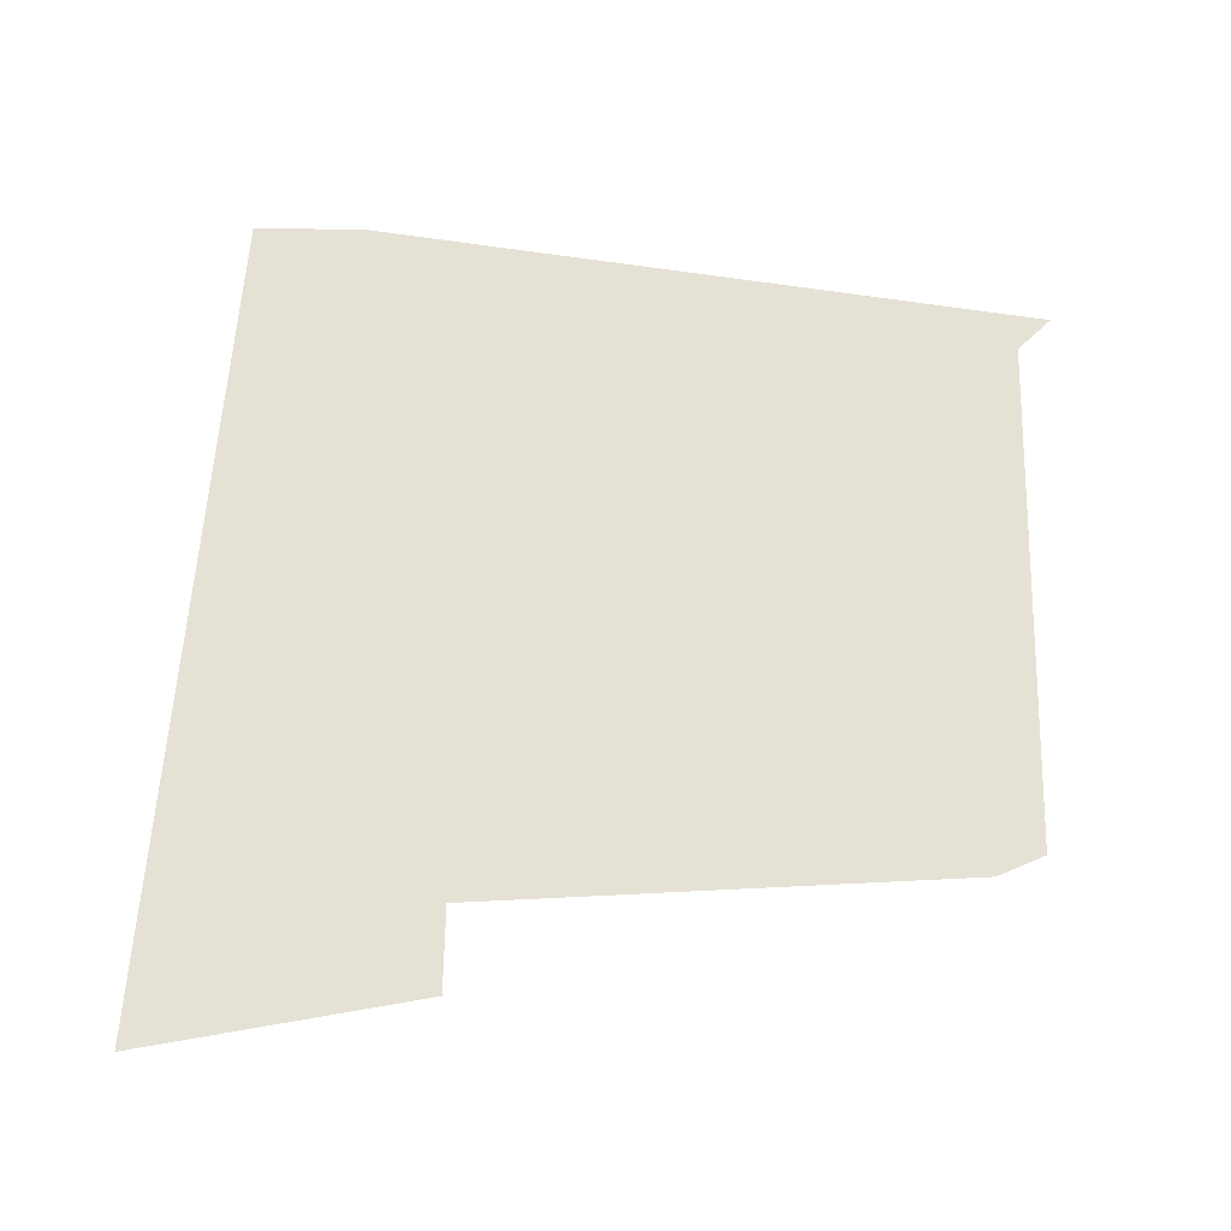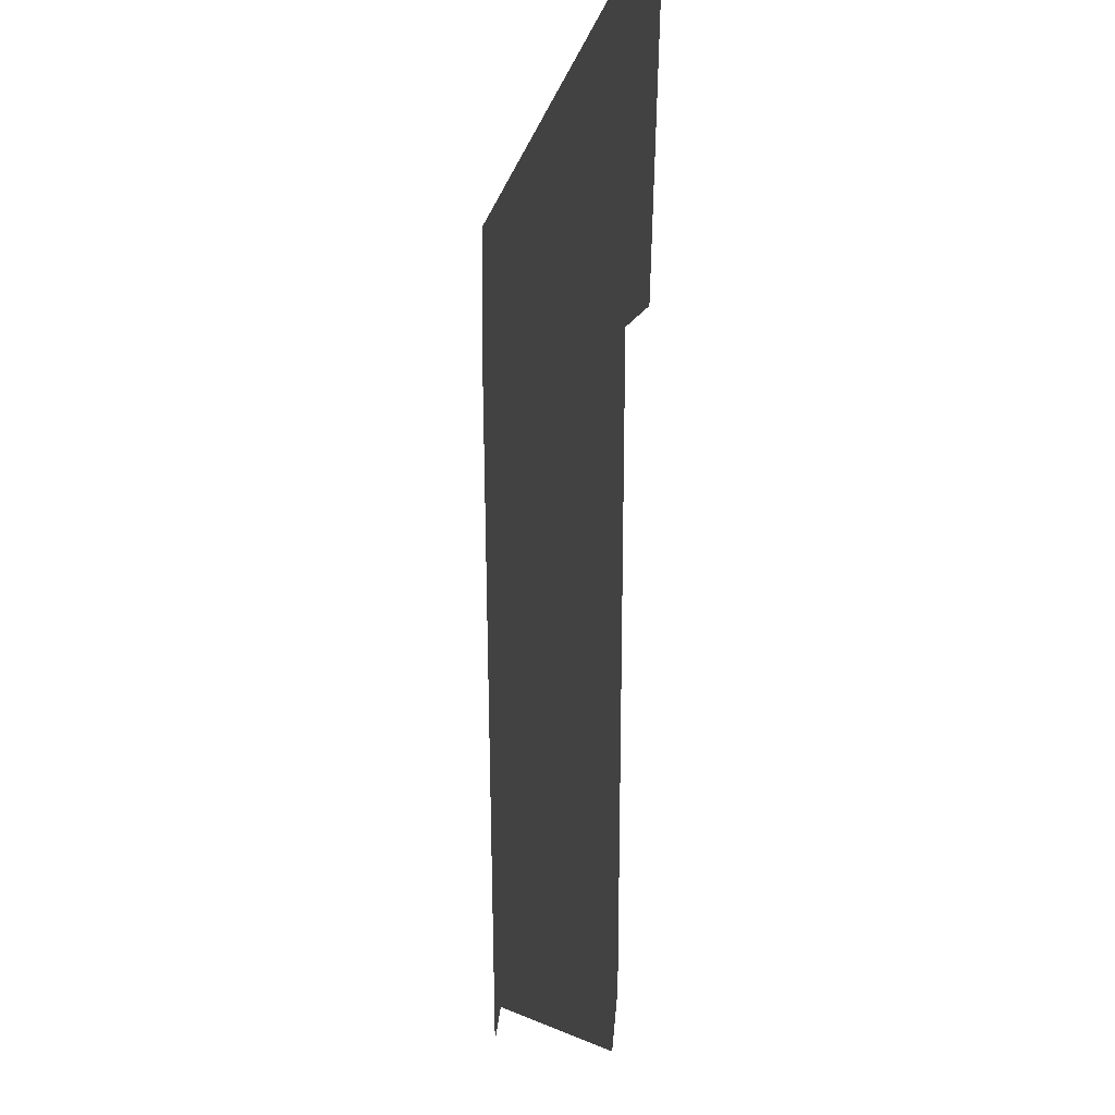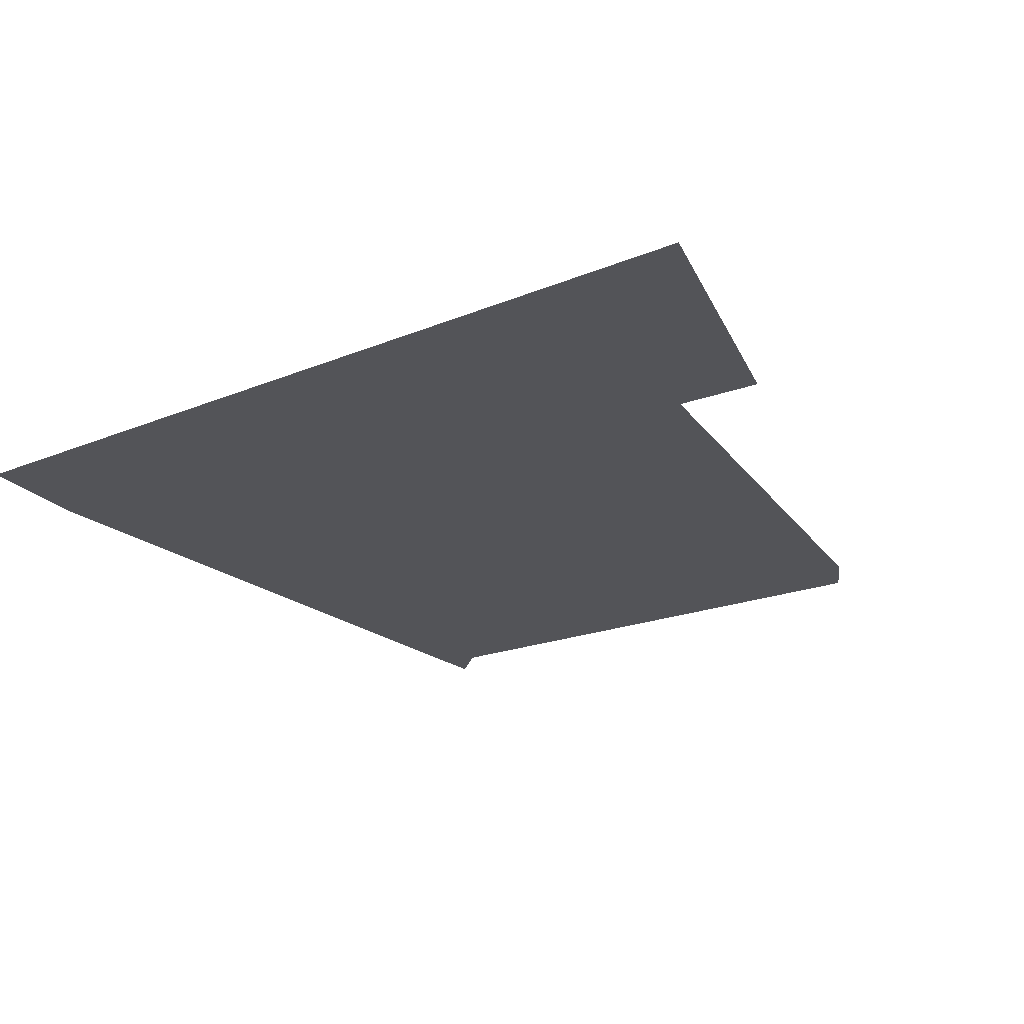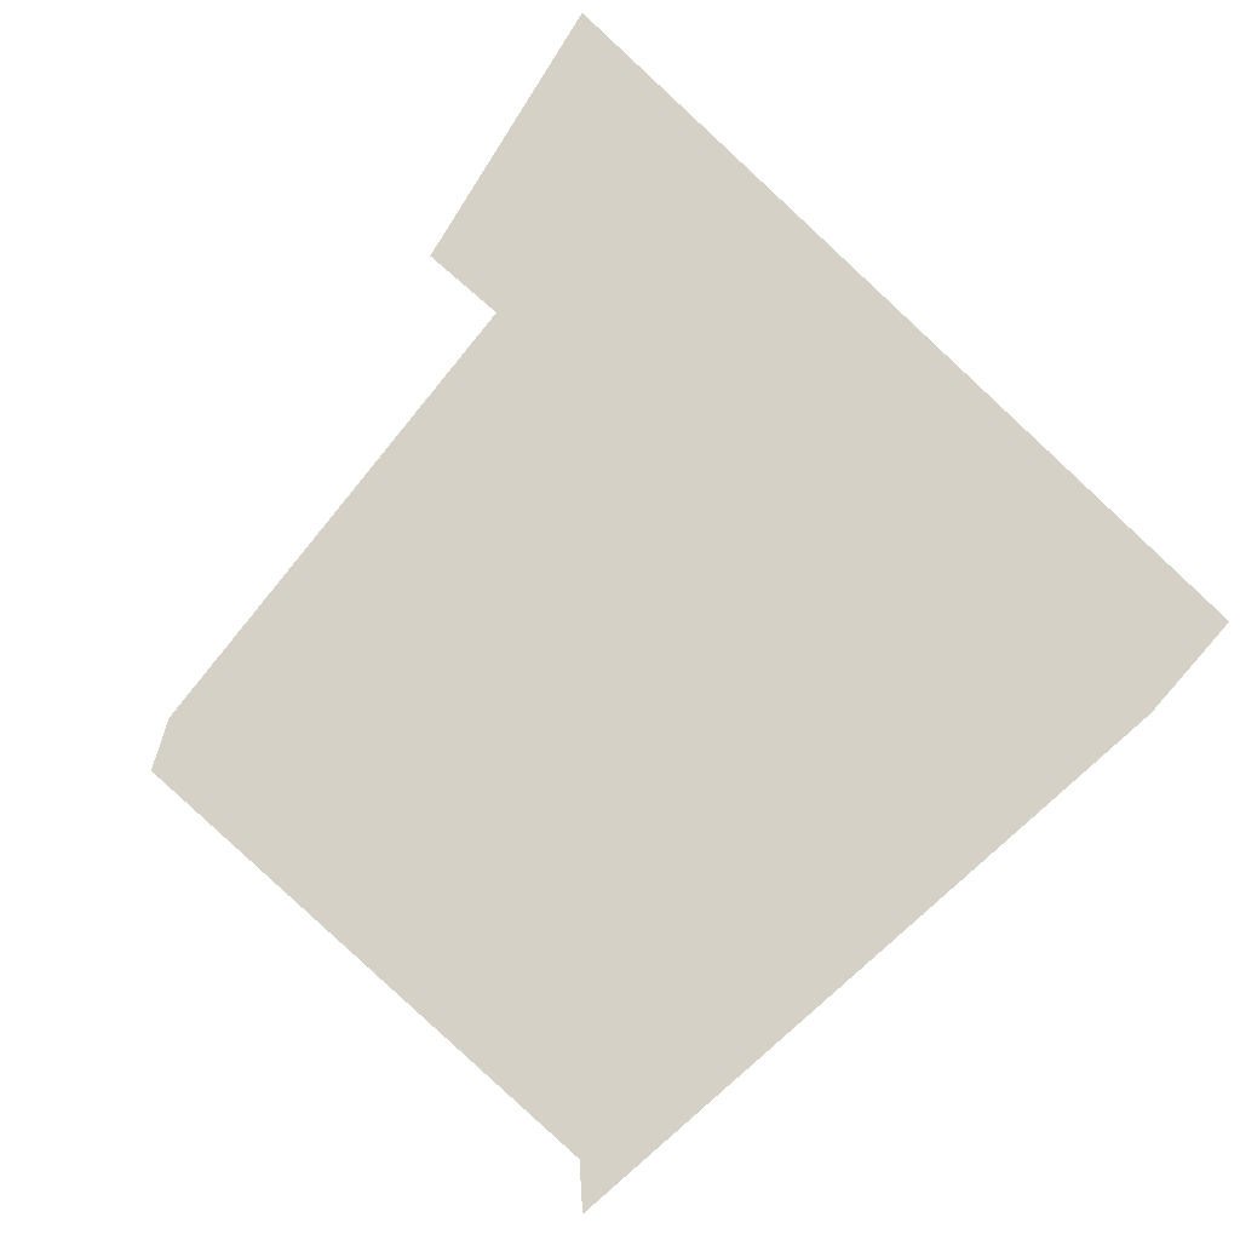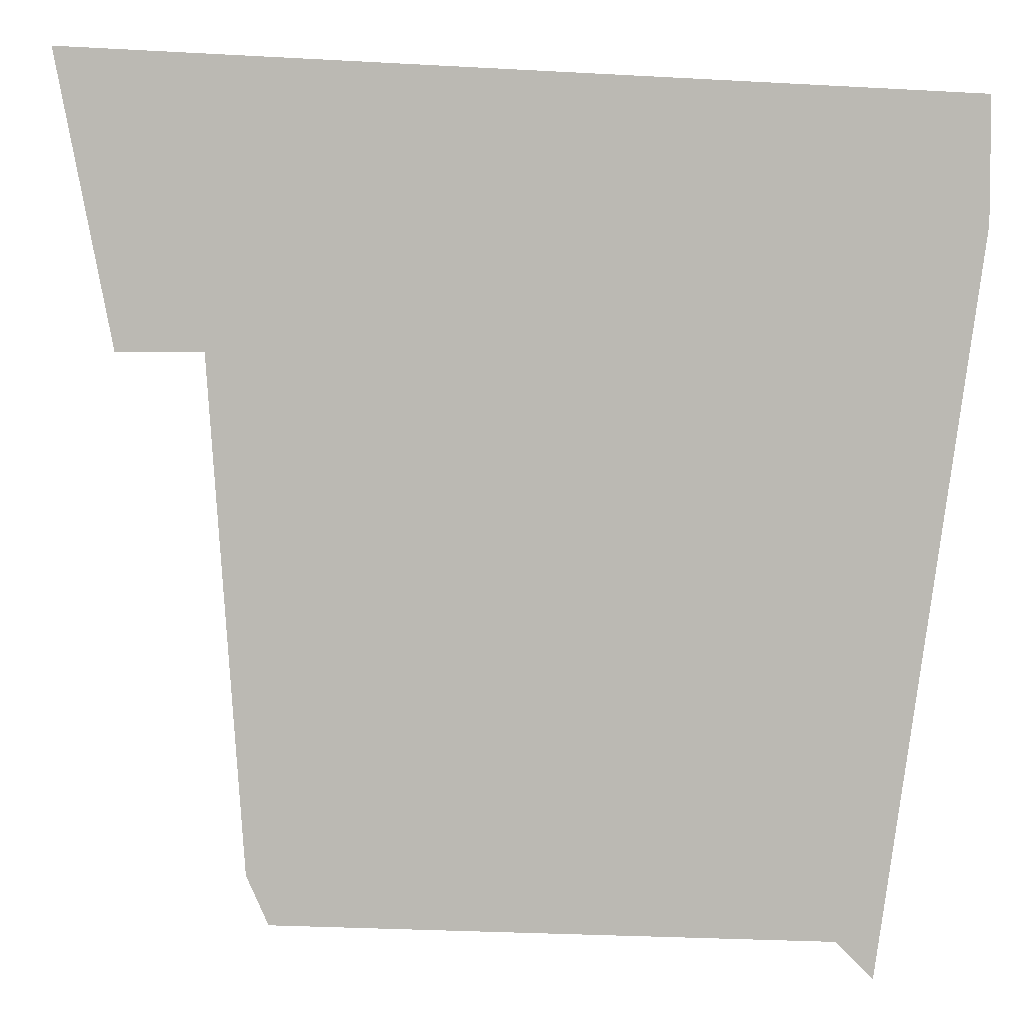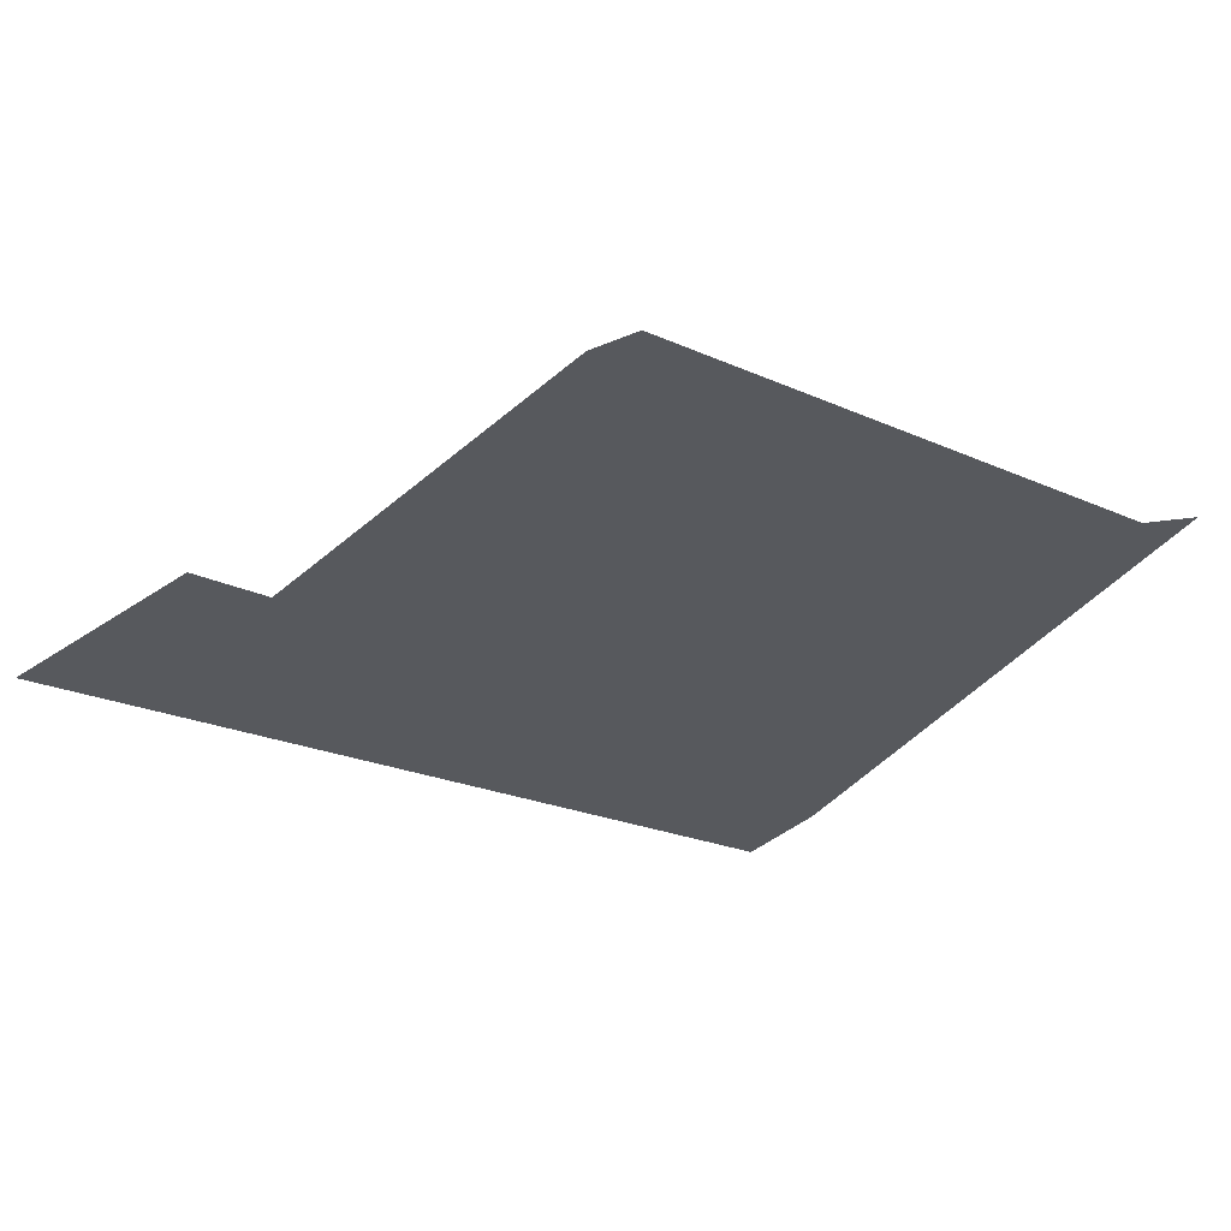
<metadata>
{"format":"obj","ext":"obj","renderer":"f3d","projection":"perspective","resolution":1024,"background":"white","views":[{"elev":64.9,"azim":91.1,"up":"+Y"},{"elev":-5.6,"azim":79.8,"up":"+Z"},{"elev":-23.6,"azim":31.1,"up":"+Y"},{"elev":79.7,"azim":-138.5,"up":"+Y"},{"elev":5.1,"azim":-173.4,"up":"+Z"},{"elev":-29.3,"azim":147.0,"up":"+Y"}]}
</metadata>
<code>
v 0.15 0 0.17
v 0.15 0 0.075
v 0.775 0 0.075
v 0.775 0 0.17
v 0.795 0 0.155
v 0.775 0 0.17
v 0.775 0 0.075
v 0.795 0 0.095
v 0.15 0 0.28
v 0.15 0 0.205
v 0.77 0 0.205
v 0.77 0 0.28
v 0.15 0 0.41
v 0.15 0 0.315
v 0.775 0 0.315
v 0.775 0 0.41
v 0.795 0 0.395
v 0.775 0 0.41
v 0.775 0 0.315
v 0.795 0 0.335
v 0.15 0 0.52
v 0.15 0 0.445
v 0.77 0 0.445
v 0.77 0 0.52
v 0.15 0 0.65
v 0.15 0 0.555
v 0.775 0 0.555
v 0.775 0 0.65
v 0.795 0 0.635
v 0.775 0 0.65
v 0.775 0 0.555
v 0.795 0 0.575
v 0.15 0 0.555
v 0.15 0 0.52
v 0.77 0 0.52
v 0.775 0 0.555
v 0.15 0 0.445
v 0.15 0 0.41
v 0.775 0 0.41
v 0.77 0 0.445
v 0.15 0 0.315
v 0.15 0 0.28
v 0.77 0 0.28
v 0.775 0 0.315
v 0.15 0 0.205
v 0.15 0 0.17
v 0.775 0 0.17
v 0.77 0 0.205
v 0.795 0 0.575
v 0.775 0 0.555
v 0.77 0 0.52
v 0.77 0 0.445
v 0.77 0 0.445
v 0.775 0 0.41
v 0.795 0 0.395
v 0.795 0 0.575
v 0.795 0 0.335
v 0.775 0 0.315
v 0.77 0 0.28
v 0.77 0 0.205
v 0.77 0 0.205
v 0.775 0 0.17
v 0.795 0 0.155
v 0.795 0 0.335
v 0.15 0 0.075
v 0.15 0 0.04
v 0.77 0 0.04
v 0.775 0 0.075
v 0.795 0 0.095
v 0.775 0 0.075
v 0.77 0 0.04
v 0.15 0 0.77
v 0.15 0 0.685
v 0.76 0 0.685
v 0.475 0 0.75
v 0.15 0 0.685
v 0.15 0 0.65
v 0.775 0 0.65
v 0.76 0 0.685
v 0.76 0 0.685
v 0.775 0 0.65
v 0.795 0 0.635
v 0.835 0 0.67
v 0.705 0 0.725
v 0.475 0 0.75
v 0.76 0 0.685
v 0.73 0 0.72
v 0.73 0 0.72
v 0.76 0 0.685
v 0.75 0 0.705
v 0.885 0 0.745
v 0.9 0 0.67
v 0.935 0 0.67
v 0.915 0 0.755
v 0.845 0 0.805
v 0.885 0 0.745
v 0.915 0 0.755
v 0.87 0 0.83
v 0.785 0 0.845
v 0.845 0 0.805
v 0.87 0 0.83
v 0.795 0 0.875
v 0.705 0 0.86
v 0.785 0 0.845
v 0.795 0 0.875
v 0.705 0 0.895
v 0.83 0 0.715
v 0.835 0 0.67
v 0.9 0 0.67
v 0.885 0 0.745
v 0.8 0 0.755
v 0.83 0 0.715
v 0.885 0 0.745
v 0.845 0 0.805
v 0.785 0 0.845
v 0.76 0 0.785
v 0.8 0 0.755
v 0.845 0 0.805
v 0.705 0 0.86
v 0.705 0 0.795
v 0.76 0 0.785
v 0.785 0 0.845
v 0.705 0 0.795
v 0.705 0 0.725
v 0.73 0 0.72
v 0.76 0 0.785
v 0.76 0 0.785
v 0.73 0 0.72
v 0.75 0 0.705
v 0.8 0 0.755
v 0.8 0 0.755
v 0.75 0 0.705
v 0.76 0 0.685
v 0.83 0 0.715
v 0.83 0 0.715
v 0.76 0 0.685
v 0.835 0 0.67
v 0.11 0 0.765
v 0.1 0 0.79
v 0.08 0 0.805
v 0.11 0 0
v 0.475 0 0.75
v 0.705 0 0.725
v 0.705 0 0.795
v 0.49 0 0.815
v 0.475 0 0.75
v 0.49 0 0.815
v 0.26 0 0.835
v 0.15 0 0.77
v 0.1 0 0.79
v 0.15 0 0.77
v 0.26 0 0.835
v 0.08 0 0.805
v 0.08 0 0.805
v 0.26 0 0.835
v 0 0 0.84
v 0 0 0.805
v 0.495 0 0.88
v 0.705 0 0.86
v 0.705 0 0.895
v 0.505 0 0.915
v 0.26 0 0.895
v 0.495 0 0.88
v 0.505 0 0.915
v 0.275 0 0.93
v 0 0 0.905
v 0.26 0 0.895
v 0.275 0 0.93
v 0 0 0.94
v 0.26 0 0.895
v 0 0 0.905
v 0 0 0.84
v 0.26 0 0.835
v 0.495 0 0.88
v 0.26 0 0.895
v 0.26 0 0.835
v 0.49 0 0.815
v 0.705 0 0.86
v 0.495 0 0.88
v 0.49 0 0.815
v 0.705 0 0.795
v 0.15 0 0.77
v 0.1 0 0.79
v 0.11 0 0.765
v 0.15 0 0.685
v 0.11 0 0.765
v 0.15 0 0.65
v 0.15 0 0.685
v 0.11 0 0.765
v 0.15 0 0.555
v 0.15 0 0.65
v 0.11 0 0.765
v 0.15 0 0.52
v 0.15 0 0.555
v 0.11 0 0.765
v 0.15 0 0.445
v 0.15 0 0.52
v 0.11 0 0.765
v 0.15 0 0.41
v 0.15 0 0.445
v 0.15 0 0.315
v 0.15 0 0.41
v 0.11 0 0.765
v 0.11 0 0
v 0.835 0 0.67
v 0.795 0 0.635
v 0.795 0 0.575
v 0.835 0 0.67
v 0.795 0 0.575
v 0.795 0 0.395
v 0.835 0 0.67
v 0.795 0 0.395
v 0.795 0 0.335
v 0.835 0 0.67
v 0.795 0 0.335
v 0.795 0 0.155
v 0.835 0 0.67
v 0.795 0 0.155
v 0.795 0 0.095
v 0.08 0 0.805
v 0 0 0.805
v 0.11 0 0
v 0.15 0 0.075
v 0.11 0 0
v 0.15 0 0.04
v 0.15 0 0.17
v 0.11 0 0
v 0.15 0 0.075
v 0.15 0 0.205
v 0.11 0 0
v 0.15 0 0.17
v 0.15 0 0.28
v 0.11 0 0
v 0.15 0 0.205
v 0.15 0 0.315
v 0.11 0 0
v 0.15 0 0.28
v 1 0 1
v 0 0 0.94
v 0.275 0 0.93
v 1 0 1
v 0.275 0 0.93
v 0.505 0 0.915
v 1 0 1
v 0.505 0 0.915
v 0.705 0 0.895
v 1 0 1
v 0.705 0 0.895
v 0.795 0 0.875
v 1 0 1
v 0.795 0 0.875
v 0.87 0 0.83
v 1 0 1
v 0.87 0 0.83
v 0.915 0 0.755
v 1 0 1
v 0.915 0 0.755
v 0.935 0 0.67
g mesh6995164
f 1 2 3
f 3 4 1
f 5 6 7
f 7 8 5
f 9 10 11
f 11 12 9
f 13 14 15
f 15 16 13
f 17 18 19
f 19 20 17
f 21 22 23
f 23 24 21
f 25 26 27
f 27 28 25
f 29 30 31
f 31 32 29
f 33 34 35
f 35 36 33
f 37 38 39
f 39 40 37
f 41 42 43
f 43 44 41
f 45 46 47
f 47 48 45
f 49 50 51
f 51 52 49
f 53 54 55
f 55 56 53
f 57 58 59
f 59 60 57
f 61 62 63
f 63 64 61
f 65 66 67
f 67 68 65
f 69 70 71
f 72 73 74
f 74 75 72
f 76 77 78
f 78 79 76
f 80 81 82
f 82 83 80
f 84 85 86
f 86 87 84
f 88 89 90
f 91 92 93
f 93 94 91
f 95 96 97
f 97 98 95
f 99 100 101
f 101 102 99
f 103 104 105
f 105 106 103
f 107 108 109
f 109 110 107
f 111 112 113
f 113 114 111
f 115 116 117
f 117 118 115
f 119 120 121
f 121 122 119
f 123 124 125
f 125 126 123
f 127 128 129
f 129 130 127
f 131 132 133
f 133 134 131
f 135 136 137
f 138 139 140
f 140 141 138
f 142 143 144
f 144 145 142
f 146 147 148
f 148 149 146
f 150 151 152
f 152 153 150
f 154 155 156
f 156 157 154
f 158 159 160
f 160 161 158
f 162 163 164
f 164 165 162
f 166 167 168
f 168 169 166
f 170 171 172
f 172 173 170
f 174 175 176
f 176 177 174
f 178 179 180
f 180 181 178
f 182 183 184
f 184 185 182
f 186 187 188
f 189 190 191
f 192 193 194
f 195 196 197
f 198 199 200
f 201 202 203
f 203 204 201
f 205 206 207
f 208 209 210
f 211 212 213
f 214 215 216
f 217 218 219
f 220 221 222
f 223 224 225
f 226 227 228
f 229 230 231
f 232 233 234
f 235 236 237
f 238 239 240
f 241 242 243
f 244 245 246
f 247 248 249
f 250 251 252
f 253 254 255
f 256 257 258

</code>
